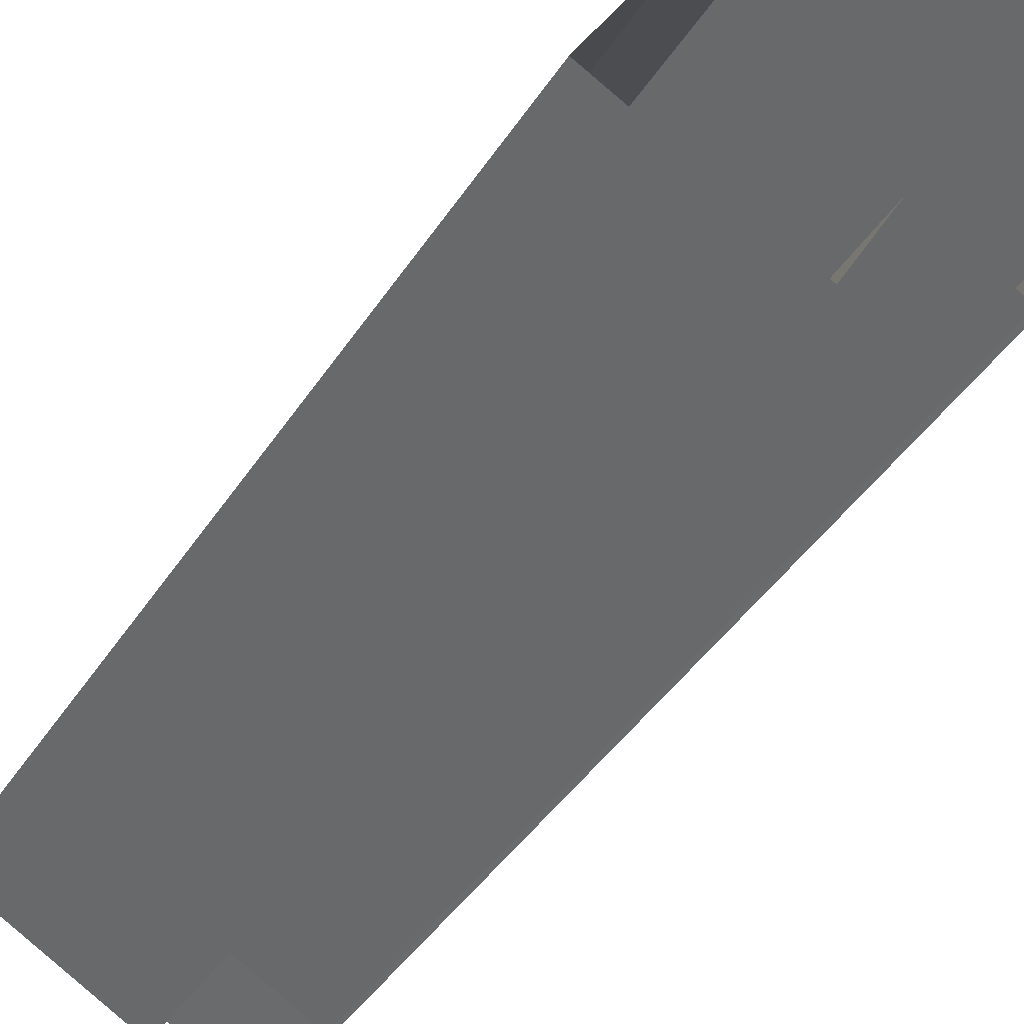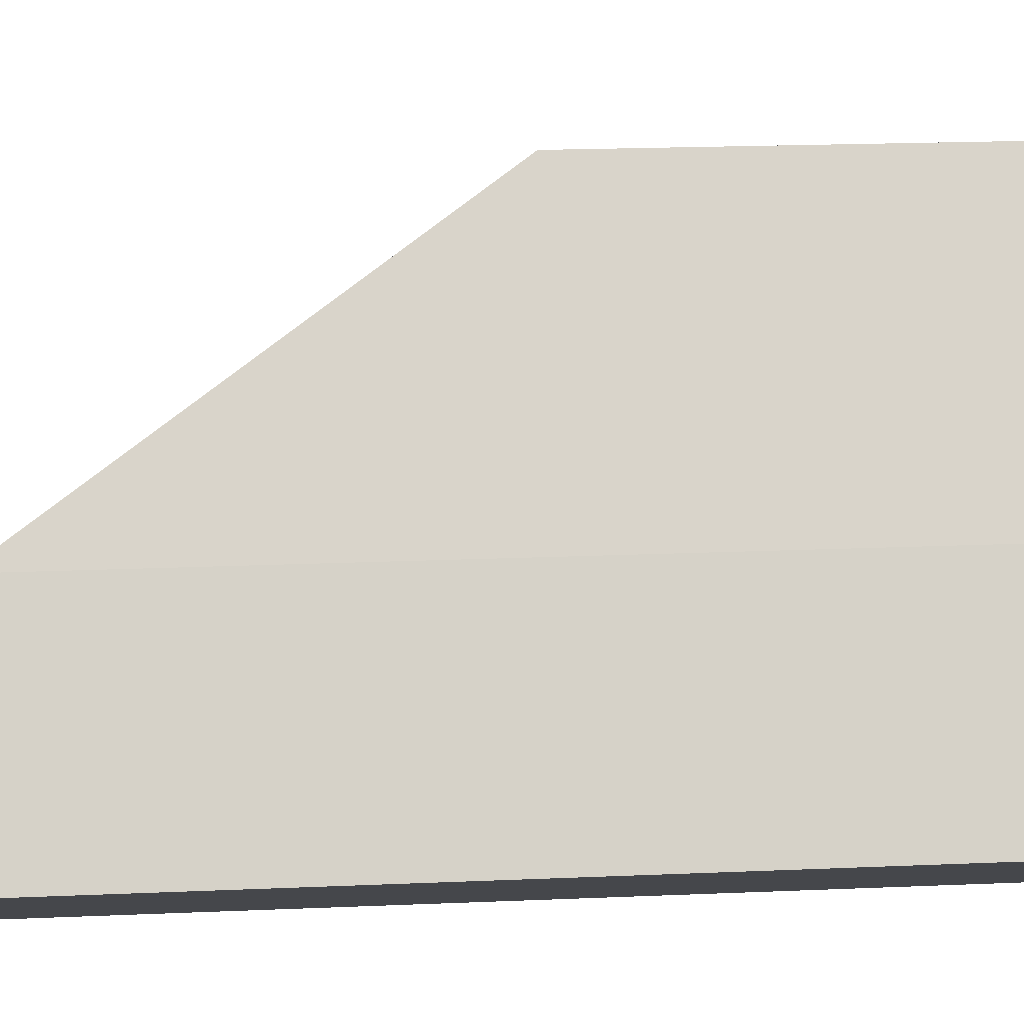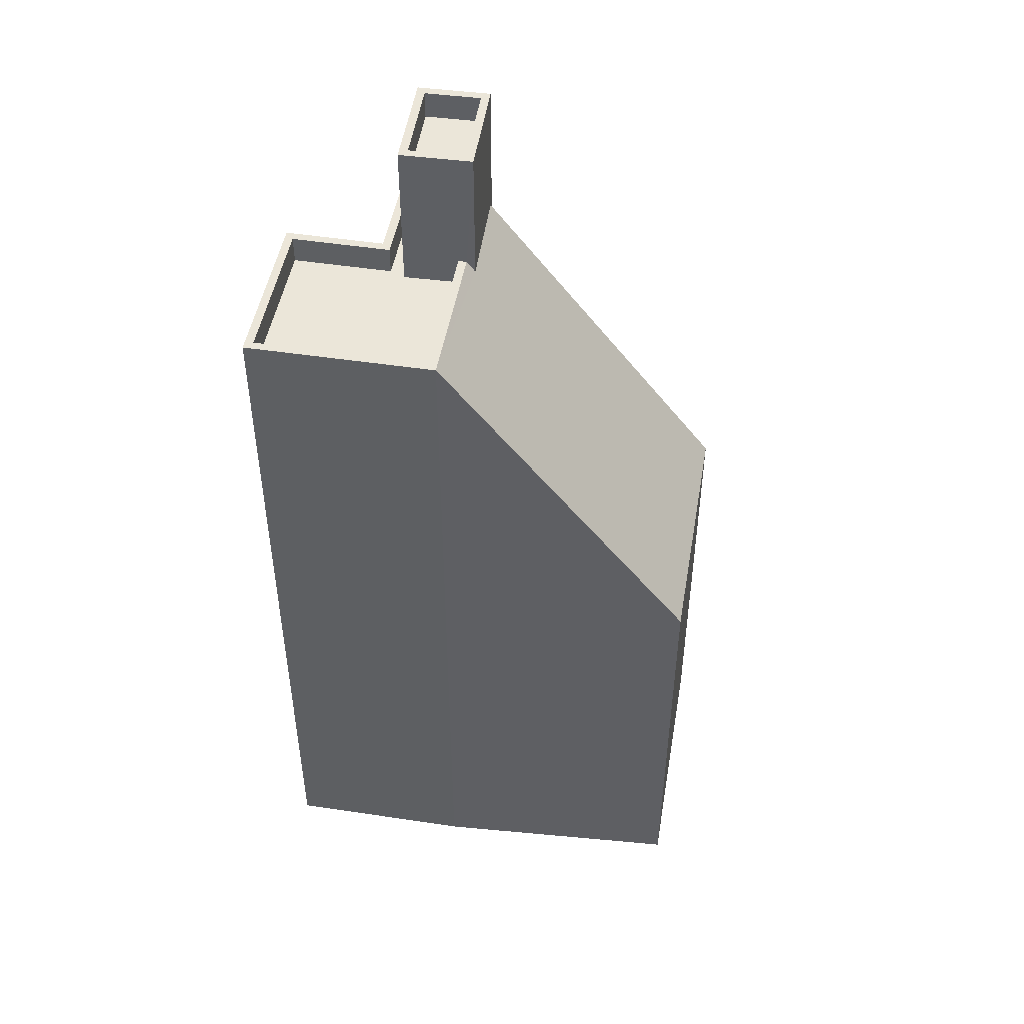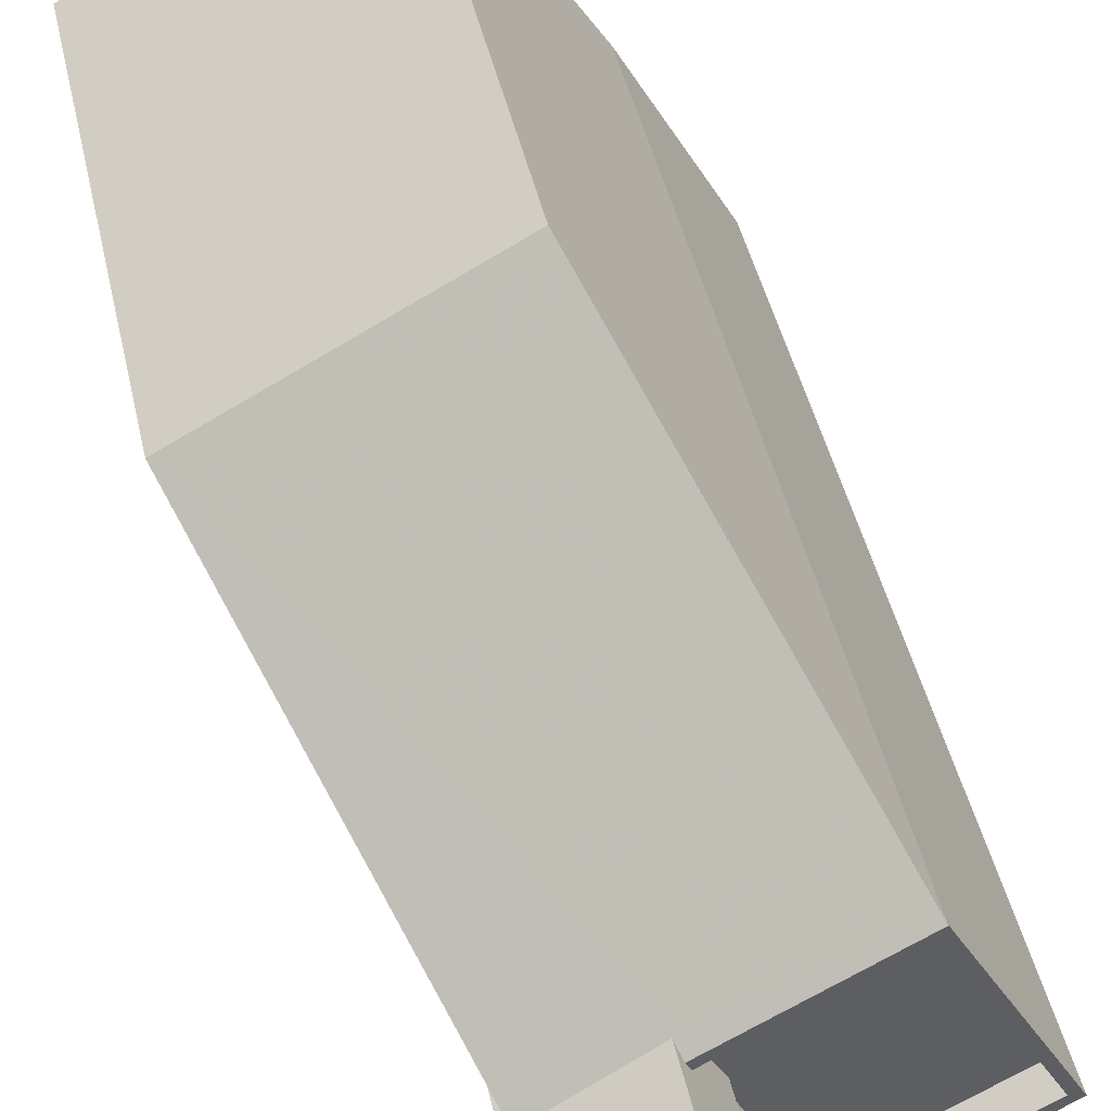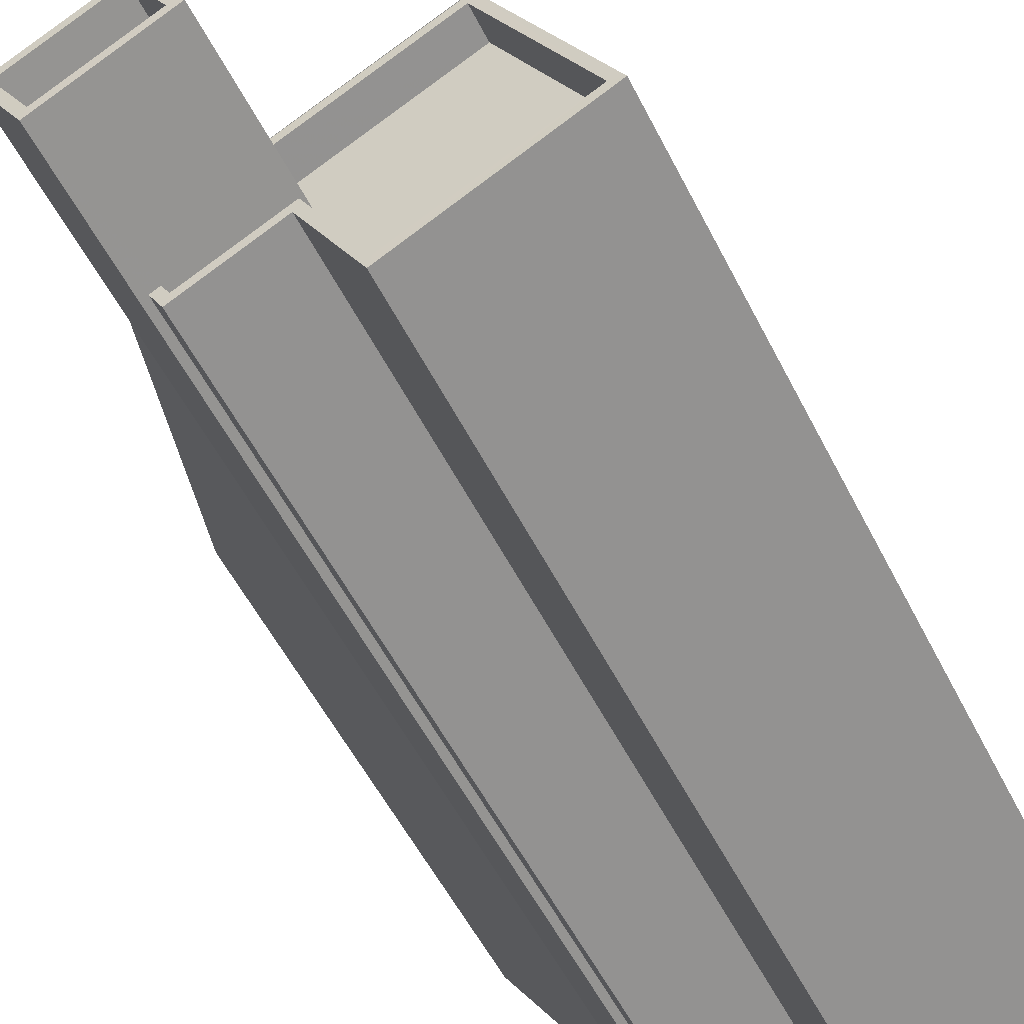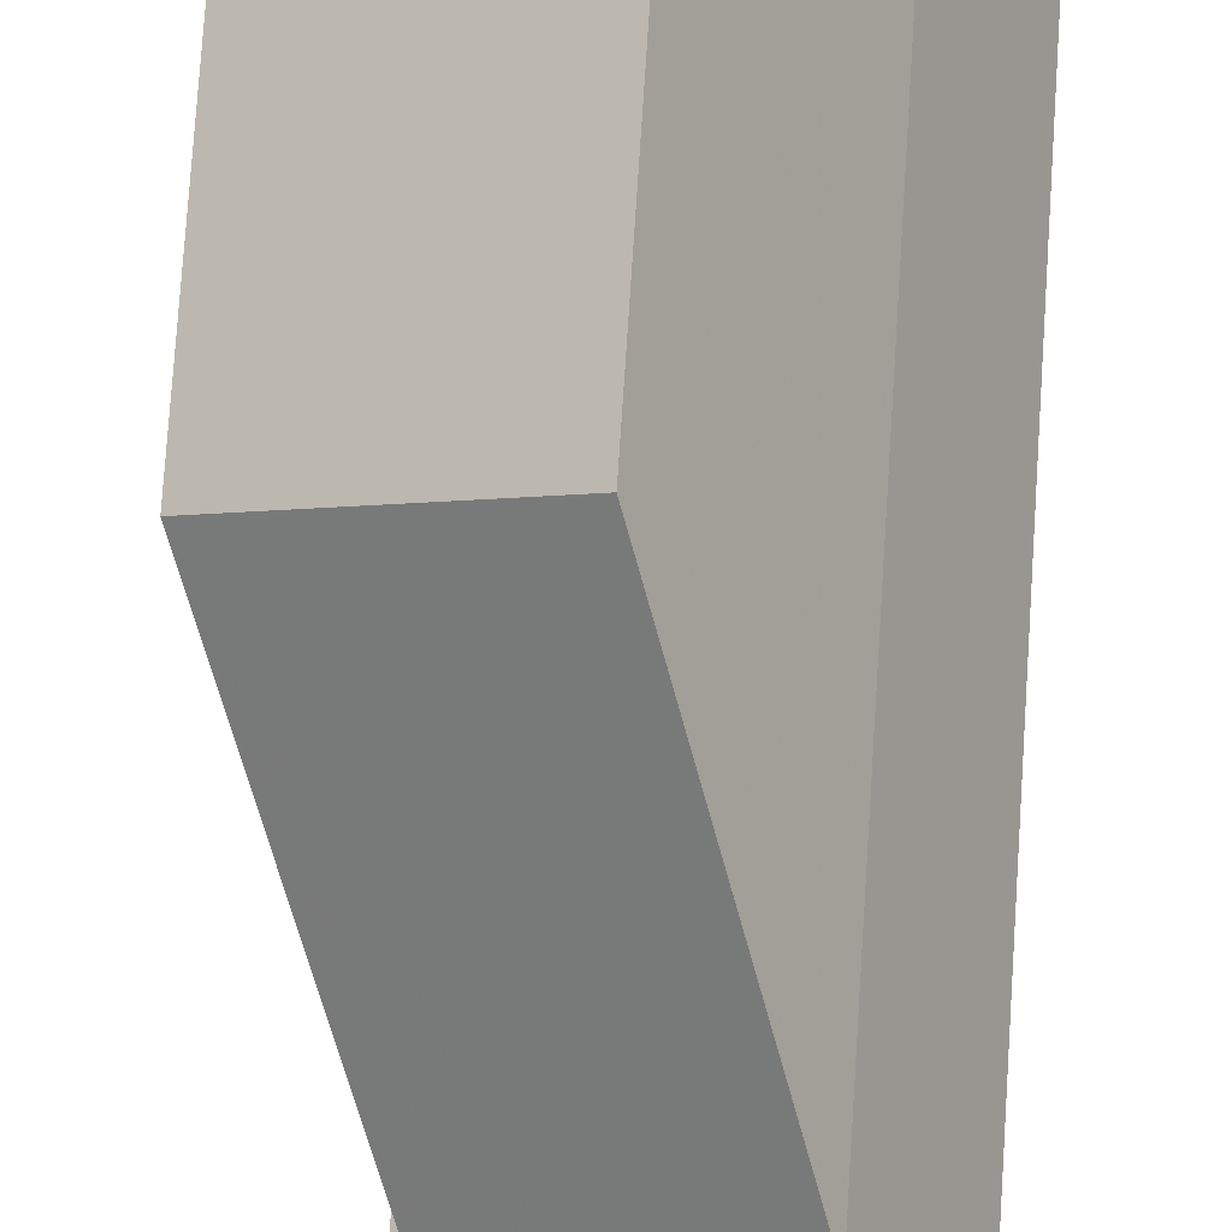
<metadata>
{"format":"obj","ext":"obj","renderer":"f3d","projection":"perspective","resolution":1024,"background":"white","views":[{"elev":-40.8,"azim":150.4,"up":"+Y"},{"elev":18.4,"azim":85.1,"up":"+Y"},{"elev":48.2,"azim":128.7,"up":"+Z"},{"elev":43.4,"azim":-12.1,"up":"+Y"},{"elev":-52.8,"azim":25.9,"up":"+Y"},{"elev":79.4,"azim":3.8,"up":"+Y"}]}
</metadata>
<code>
v -1.164e+04 -3.763e+04 28.41
v -1.163e+04 -3.762e+04 28.41
v -1.164e+04 -3.764e+04 28.41
v -1.163e+04 -3.763e+04 28.41
v -1.164e+04 -3.764e+04 28.41
v -1.164e+04 -3.764e+04 28.41
v -1.164e+04 -3.764e+04 28.41
v -1.163e+04 -3.764e+04 28.41
v -1.163e+04 -3.764e+04 28.41
v -1.164e+04 -3.764e+04 28.41
v -1.163e+04 -3.764e+04 28.41
v -1.163e+04 -3.763e+04 56.53
v -1.163e+04 -3.763e+04 56.54
v -1.163e+04 -3.763e+04 56.11
v -1.163e+04 -3.762e+04 44.15
v -1.164e+04 -3.763e+04 44.15
v -1.164e+04 -3.764e+04 56.23
v -1.164e+04 -3.764e+04 56.52
v -1.164e+04 -3.764e+04 56.52
v -1.164e+04 -3.764e+04 56.52
v -1.164e+04 -3.764e+04 56.52
v -1.163e+04 -3.763e+04 56.52
v -1.163e+04 -3.763e+04 56.52
v -1.163e+04 -3.763e+04 56.52
v -1.163e+04 -3.763e+04 56.52
v -1.163e+04 -3.764e+04 56.52
v -1.163e+04 -3.764e+04 56.52
v -1.163e+04 -3.764e+04 56.52
v -1.163e+04 -3.764e+04 56.52
v -1.163e+04 -3.764e+04 56.52
v -1.163e+04 -3.764e+04 56.52
v -1.164e+04 -3.764e+04 55.52
v -1.164e+04 -3.764e+04 55.52
v -1.163e+04 -3.764e+04 55.52
v -1.163e+04 -3.764e+04 55.52
v -1.163e+04 -3.763e+04 55.52
v -1.163e+04 -3.763e+04 55.52
v -1.163e+04 -3.764e+04 55.52
v -1.163e+04 -3.764e+04 55.52
v -1.164e+04 -3.764e+04 61
v -1.164e+04 -3.764e+04 61
v -1.164e+04 -3.764e+04 61
v -1.163e+04 -3.764e+04 61
v -1.163e+04 -3.764e+04 61
v -1.163e+04 -3.763e+04 61
v -1.163e+04 -3.763e+04 61
v -1.164e+04 -3.764e+04 61
v -1.163e+04 -3.763e+04 60
v -1.164e+04 -3.764e+04 60
v -1.163e+04 -3.764e+04 60
v -1.164e+04 -3.764e+04 60
f 1 2 3
f 2 4 3
f 5 6 7
f 8 4 9
f 7 6 3
f 10 7 8
f 8 9 11
f 3 4 8
f 7 3 8
f 12 13 14
f 13 15 14
f 14 16 17
f 14 15 16
f 18 19 20
f 21 18 20
f 22 23 24
f 25 23 22
f 24 26 27
f 28 27 26
f 29 28 30
f 29 20 19
f 31 20 29
f 26 24 23
f 31 29 30
f 28 26 30
f 32 33 34
f 32 34 35
f 36 35 37
f 34 38 39
f 37 35 39
f 35 34 39
f 40 41 42
f 43 44 45
f 46 43 45
f 41 44 43
f 42 41 47
f 47 41 43
f 48 49 50
f 48 51 49
f 42 45 40
f 42 46 45
f 4 2 15
f 15 13 24
f 4 15 24
f 16 1 3
f 17 16 3
f 16 2 1
f 16 15 2
f 24 13 12
f 22 24 12
f 24 9 4
f 24 27 9
f 28 11 9
f 27 28 9
f 29 8 11
f 28 29 11
f 19 10 8
f 29 19 8
f 7 10 19
f 18 7 19
f 26 37 39
f 26 23 37
f 30 39 38
f 30 26 39
f 31 38 34
f 31 30 38
f 20 34 33
f 20 31 34
f 21 20 33
f 32 21 33
f 25 37 23
f 25 36 37
f 32 35 21
f 7 18 5
f 35 44 21
f 5 18 41
f 21 44 41
f 18 21 41
f 5 40 6
f 5 41 40
f 45 17 40
f 40 17 6
f 45 14 17
f 6 17 3
f 35 36 25
f 35 25 44
f 44 25 45
f 45 12 14
f 25 22 12
f 25 12 45
f 43 48 50
f 43 46 48
f 47 50 49
f 47 43 50
f 47 49 51
f 42 47 51
f 42 51 48
f 46 42 48

</code>
